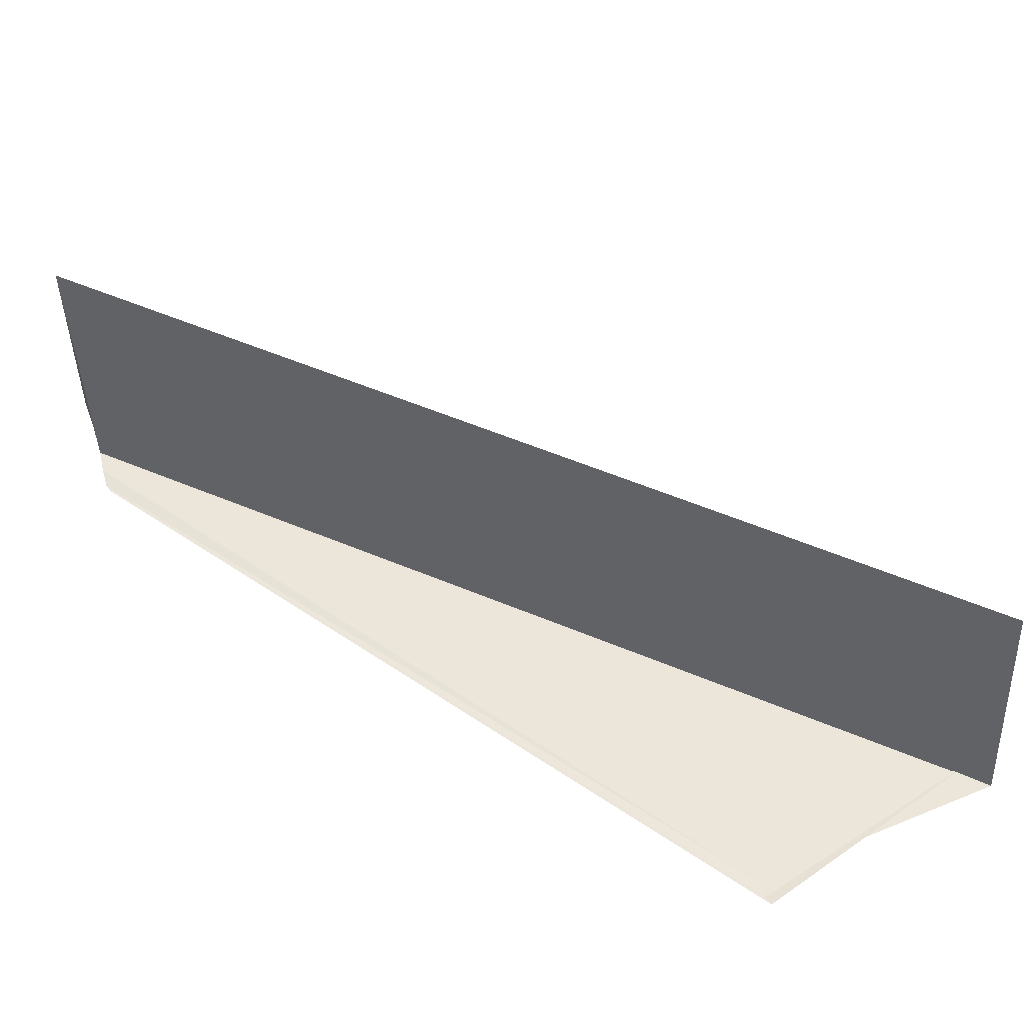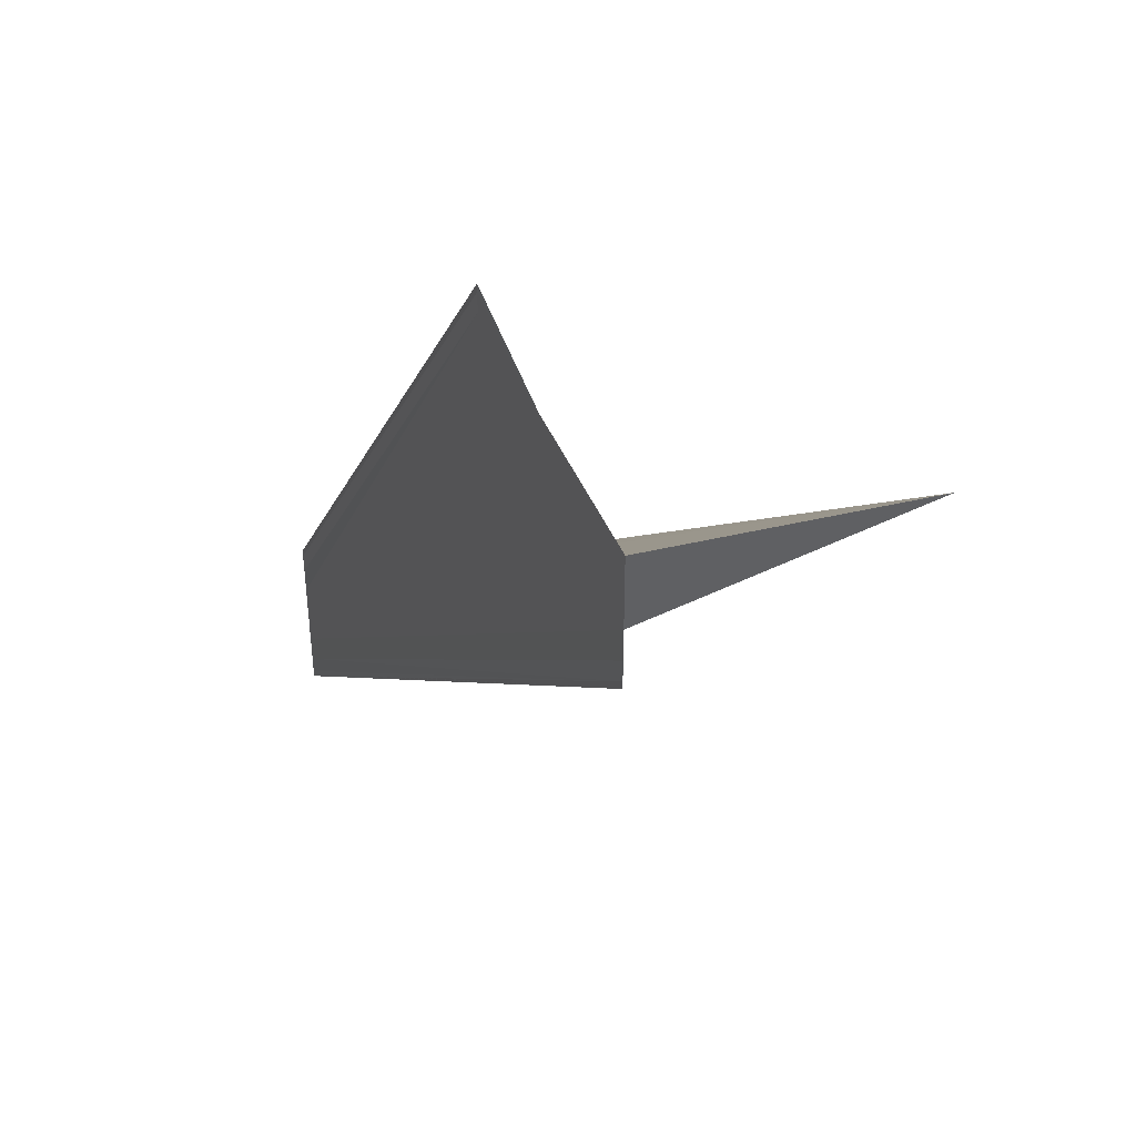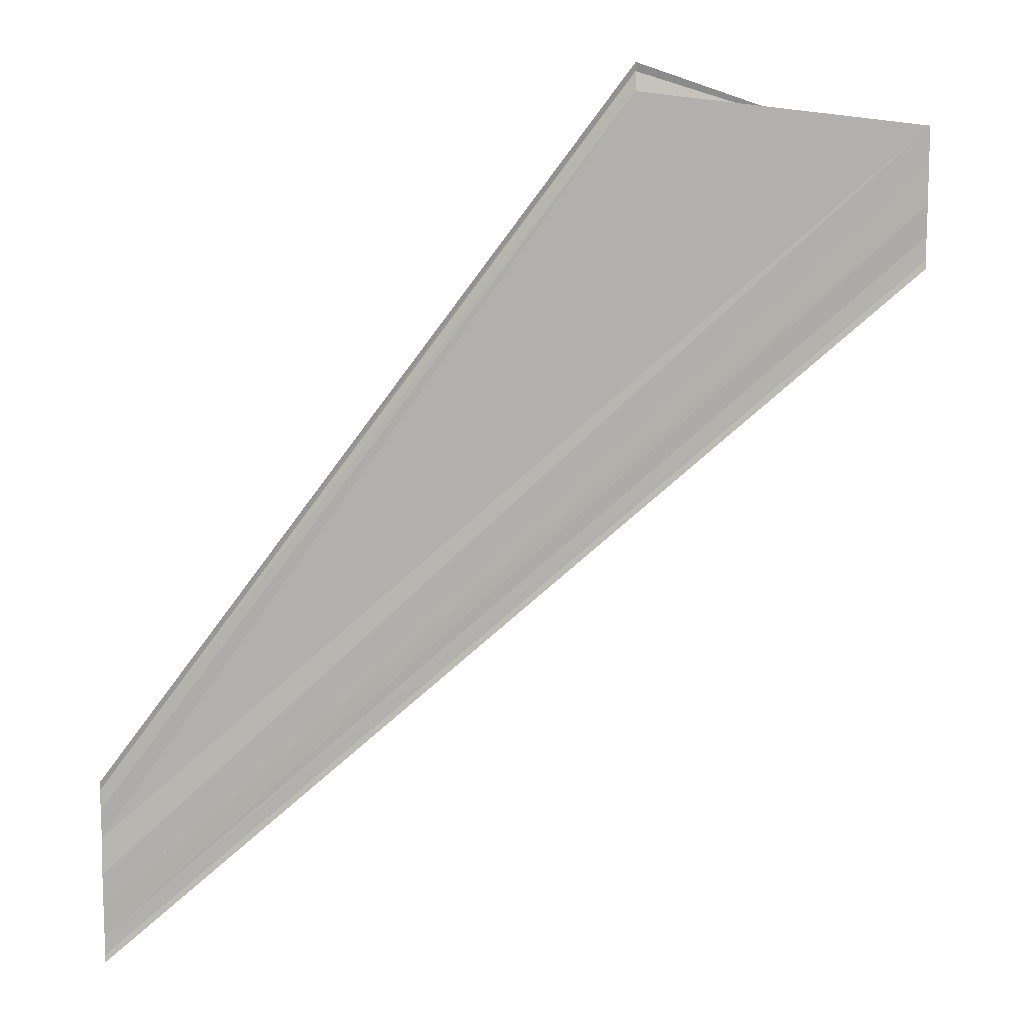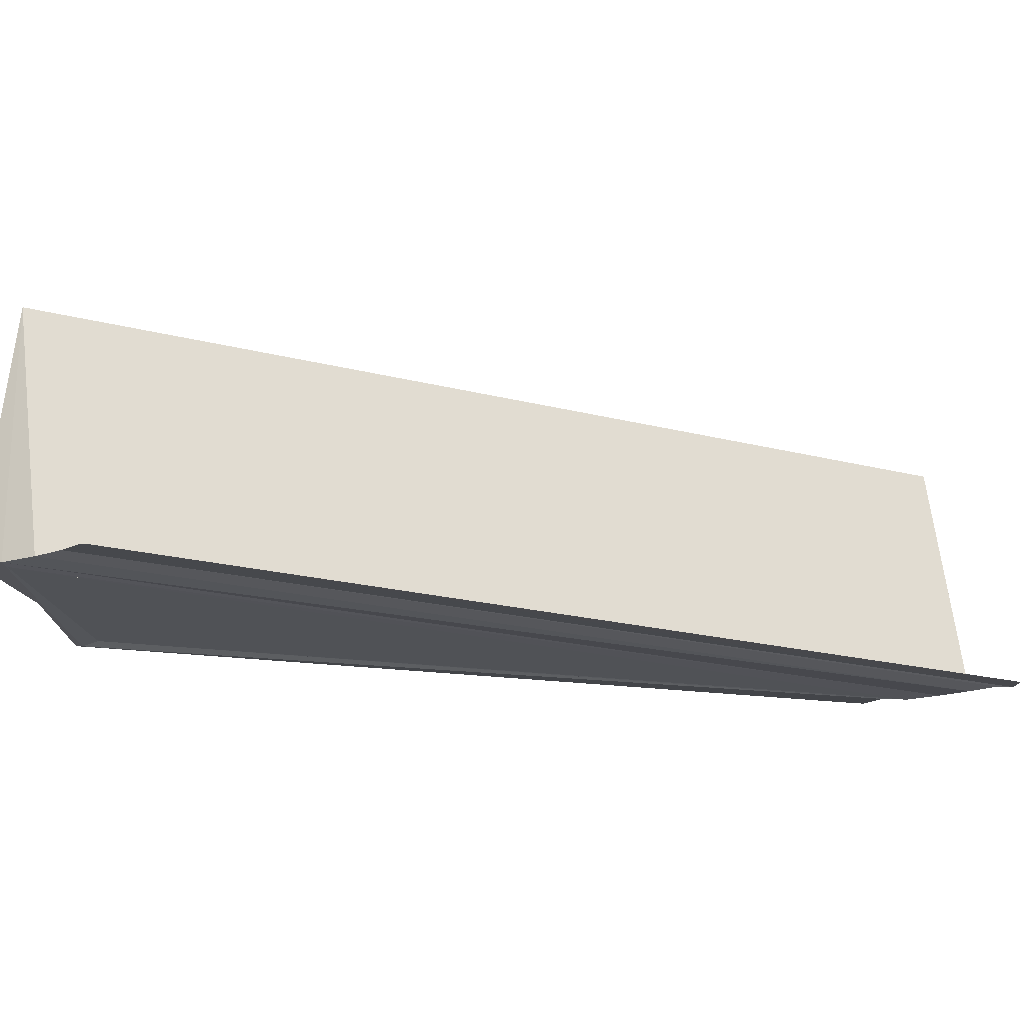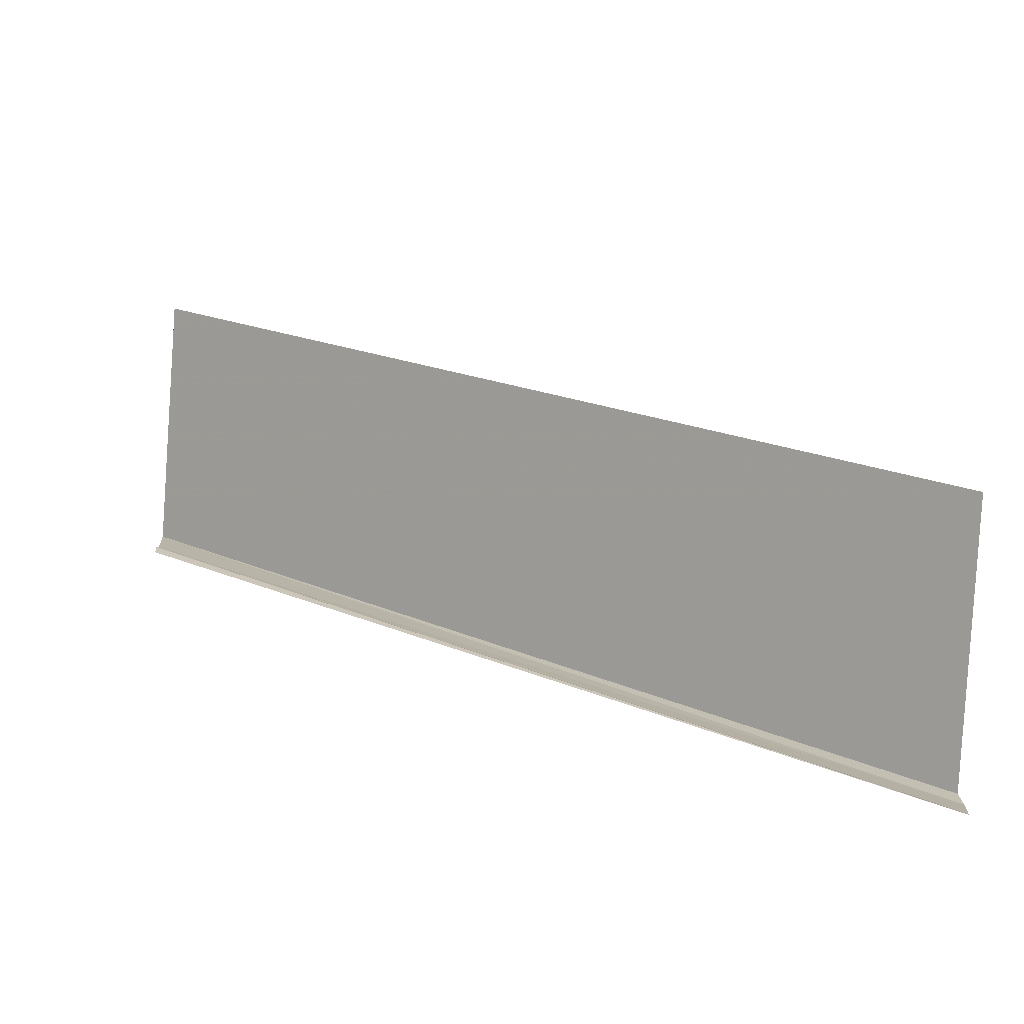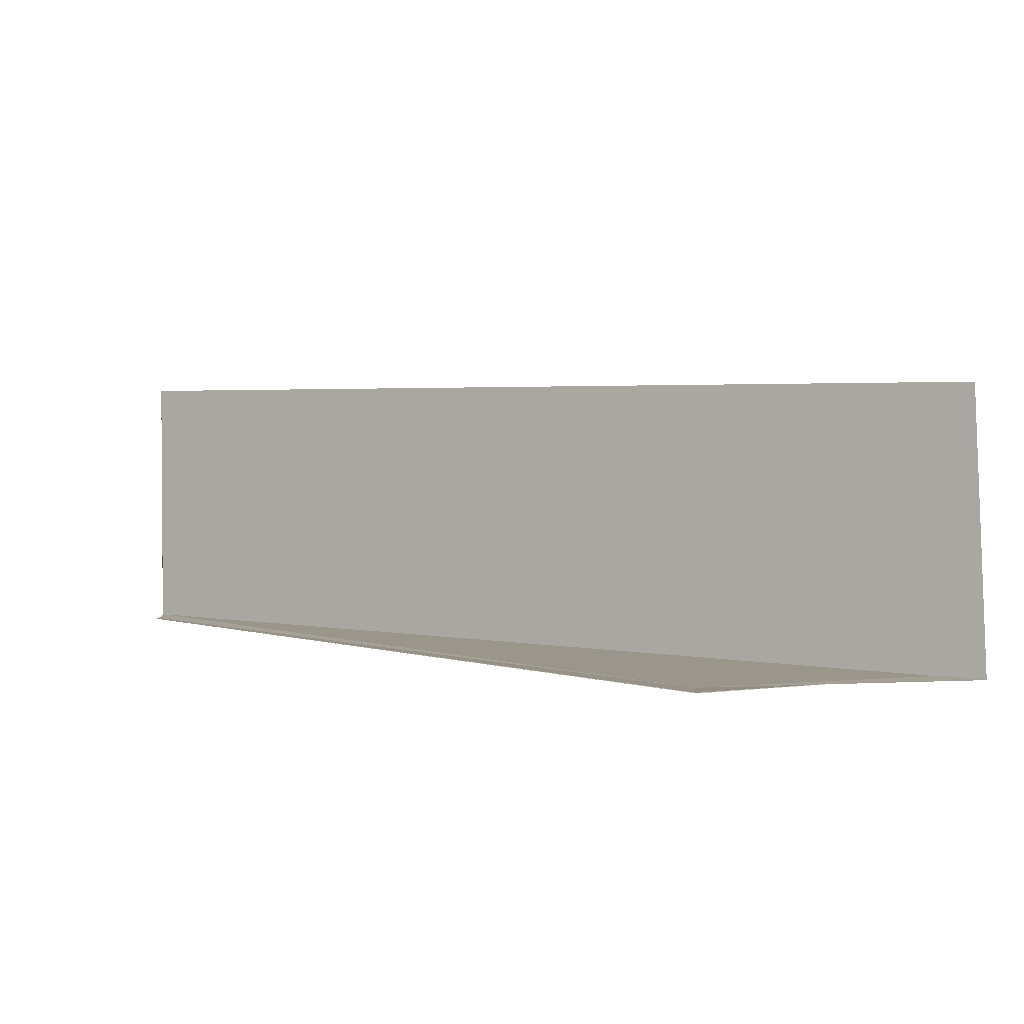
<metadata>
{"format":"obj","ext":"obj","renderer":"f3d","projection":"perspective","resolution":1024,"background":"white","views":[{"elev":54.7,"azim":-17.2,"up":"+Y"},{"elev":42.3,"azim":66.0,"up":"+Z"},{"elev":9.9,"azim":5.9,"up":"+Z"},{"elev":-21.0,"azim":113.4,"up":"+Y"},{"elev":-77.1,"azim":175.8,"up":"+Z"},{"elev":2.5,"azim":-3.8,"up":"+Y"}]}
</metadata>
<code>
o 19870
v 2214 1866 14.3
v 2214 1866 14.3
v 2214 1866 14.33
v 2214 1866 14.3
v 2214 1866 14.3
v 2214 1866 14.3
v 2214 1866 14.33
v 2214 1866 14.3
v 2214 1866 14.3
v 2214 1866 14.33
v 2214 1866 14.3
v 2214 1866 14.33
v 2214 1866 14.3
v 2214 1866 14.33
v 2214 1866 14.33
v 2214 1866 14.3
v 2214 1866 14.33
v 2214 1866 14.31
v 2214 1866 14.3
v 2214 1866 14.33
v 2214 1866 14.31
v 2214 1866 14.33
v 2214 1866 14.33
v 2214 1866 14.31
v 2214 1866 14.31
v 2214 1866 14.31
v 2214 1866 14.33
v 2214 1866 14.33
v 2214 1866 14.33
v 2214 1866 14.33
v 2214 1866 14.33
v 2214 1866 14.33
v 2214 1866 14.33
v 2214 1866 14.33
v 2214 1866 14.33
v 2214 1866 14.33
v 2214 1866 14.33
v 2214 1866 14.31
v 2214 1866 14.33
v 2214 1866 14.31
v 2214 1866 14.31
v 2214 1866 14.31
v 2214 1866 14.33
v 2214 1866 14.3
v 2214 1866 14.33
v 2214 1866 14.33
v 2214 1866 14.33
v 2214 1866 14.3
v 2214 1866 14.3
v 2214 1866 14.33
v 2214 1866 14.3
v 2214 1866 14.3
v 2214 1866 14.3
v 2214 1866 14.3
v 2214 1866 14.3
v 2214 1866 14.33
v 2214 1866 14.3
v 2214 1866 14.3
v 2214 1866 14.33
v 2214 1866 14.33
v 2214 1866 14.3
v 2214 1866 14.3
v 2214 1866 14.3
v 2214 1866 14.33
f 1 2 3
f 1 4 5
f 6 2 7
f 6 8 7
f 9 8 10
f 10 11 12
f 7 11 12
f 7 13 14
f 15 13 14
f 16 1 17
f 16 18 17
f 17 19 15
f 15 20 17
f 17 21 22
f 23 21 22
f 24 18 23
f 24 25 23
f 23 26 27
f 28 29 27
f 30 29 31
f 30 32 33
f 28 34 35
f 28 36 35
f 37 38 35
f 39 38 35
f 40 41 37
f 42 41 39
f 42 4 39
f 15 43 39
f 39 44 45
f 15 46 45
f 47 44 45
f 48 49 47
f 50 51 46
f 52 51 53
f 54 55 56
f 54 57 56
f 56 58 59
f 60 58 59
f 61 55 60
f 61 62 60
f 60 63 64

</code>
